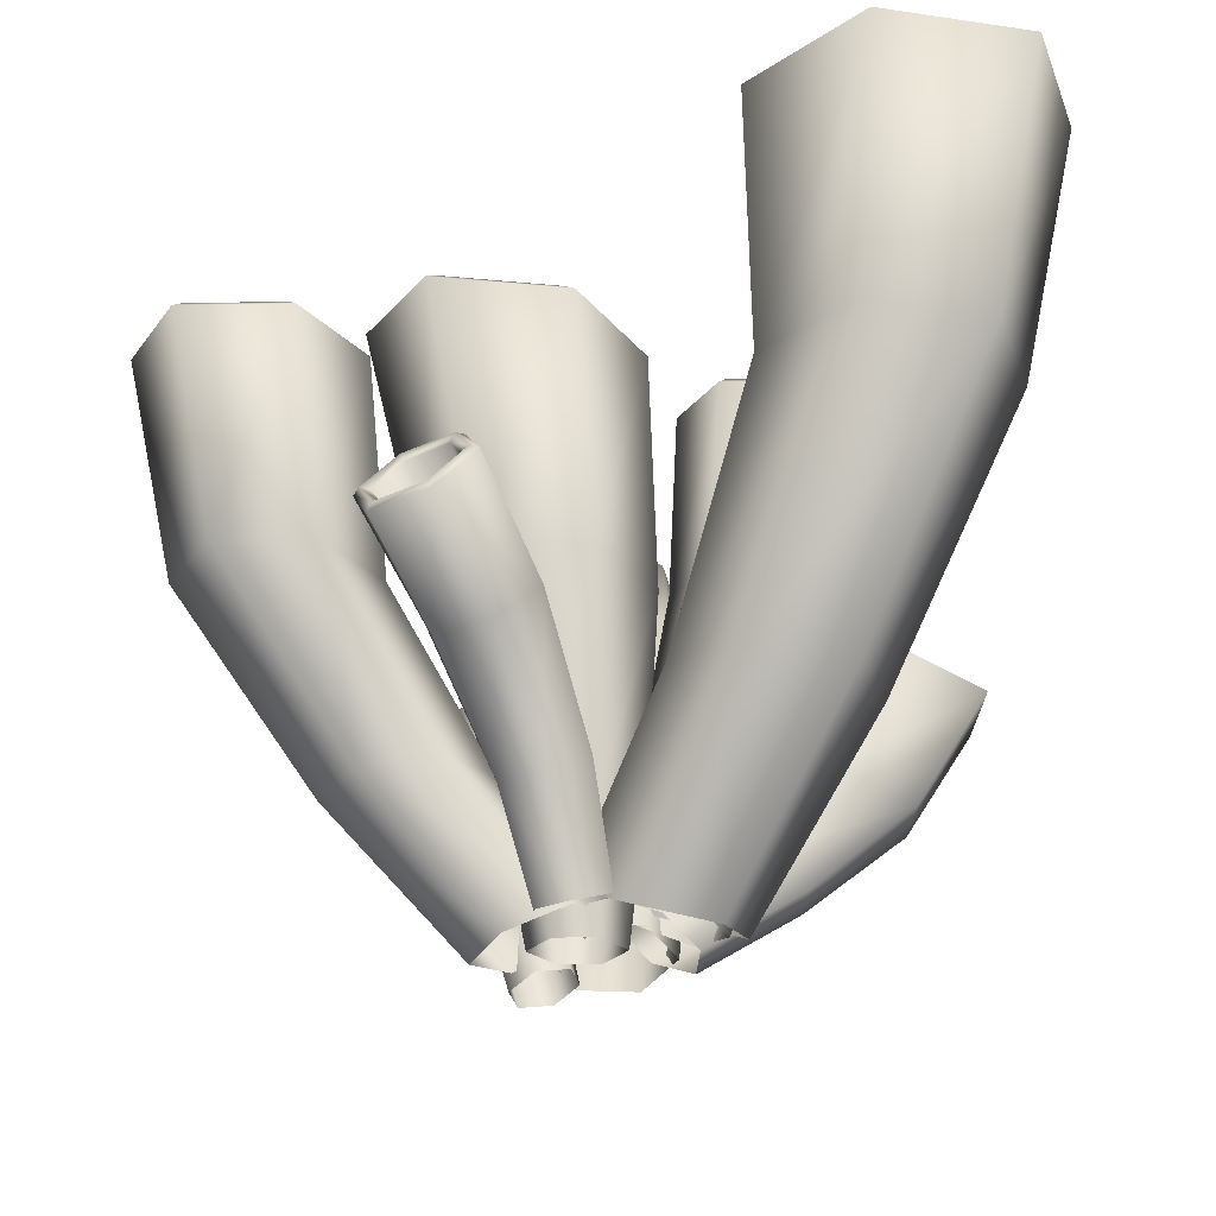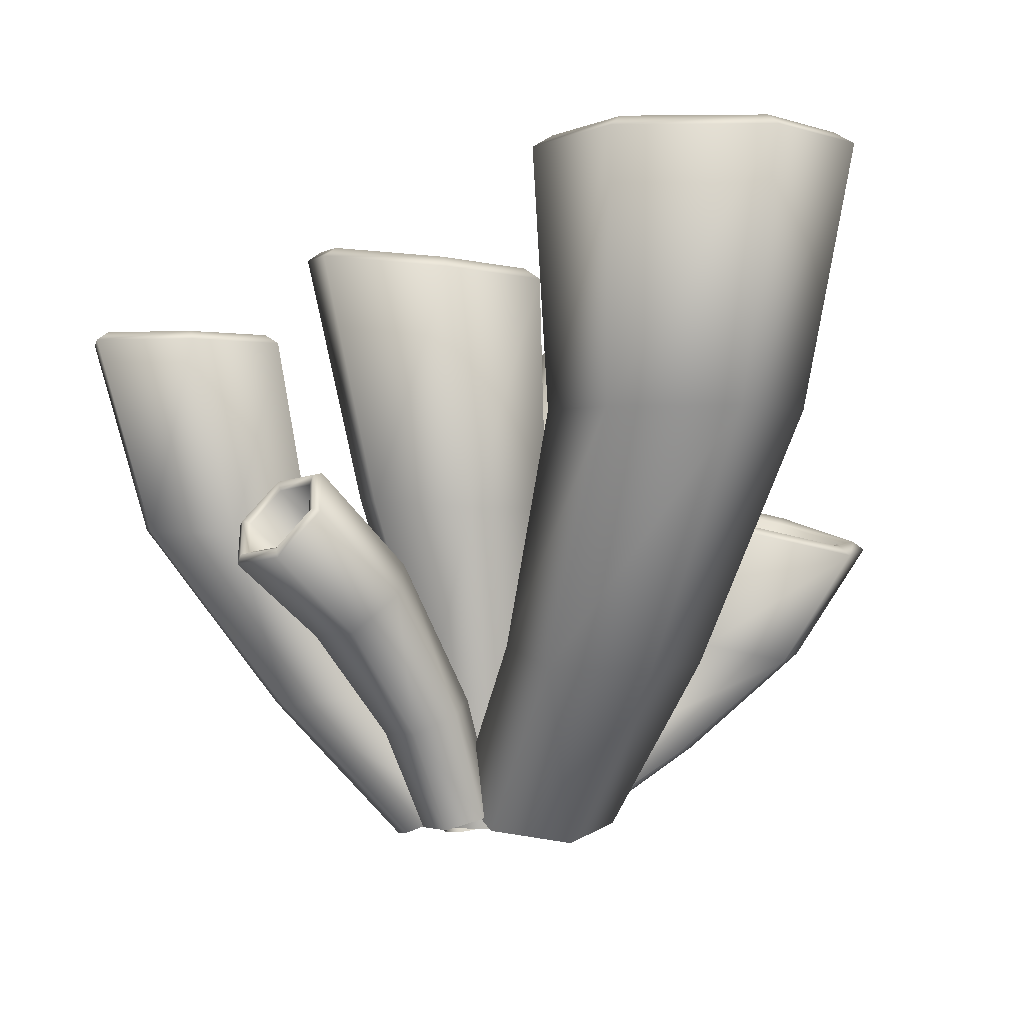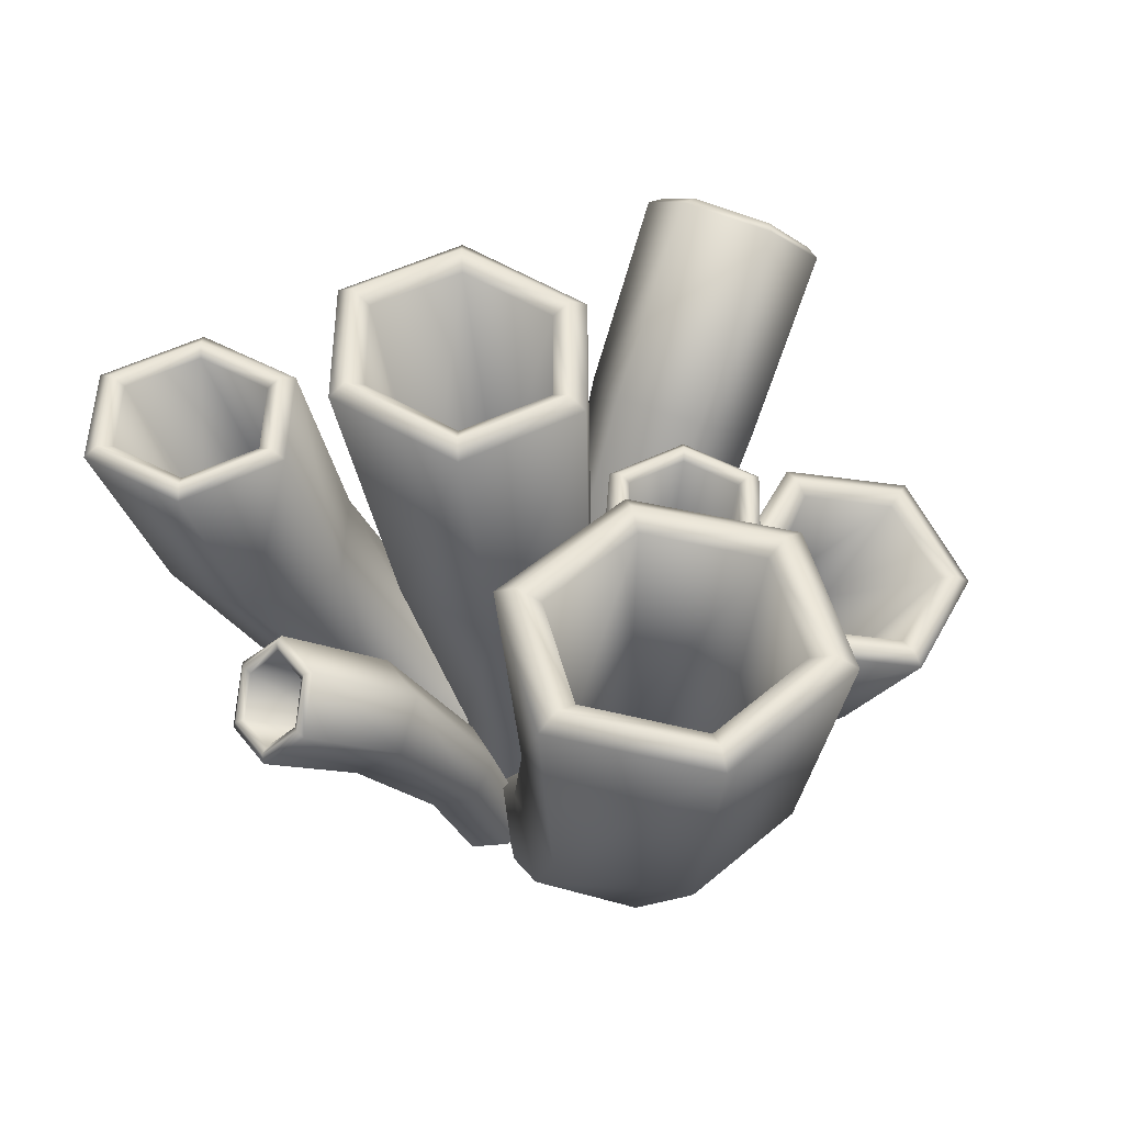
<metadata>
{"format":"obj","ext":"obj","renderer":"f3d","projection":"perspective","resolution":1024,"background":"white","views":[{"elev":-24.5,"azim":92.5,"up":"+Y"},{"elev":0.4,"azim":108.7,"up":"+Y"},{"elev":48.4,"azim":121.2,"up":"+Y"}]}
</metadata>
<code>
o Coral1_Cylinder.002
v 0.166 -1.168 1.061
v 0.1623 0.3732 1.362
v -0.2367 -1.168 0.8
v -0.4526 0.3702 0.993
v -0.2367 -1.168 0.357
v -0.4546 0.3626 0.2959
v 0.166 -1.168 0.09563
v 0.1586 0.3587 -0.07525
v 0.5688 -1.168 0.357
v 0.7736 0.3618 0.2929
v 0.5688 -1.168 0.8
v 0.7756 0.3695 0.99
v -0.8618 2.606 1.543
v 0.1486 2.627 2.103
v -0.8763 2.549 0.3781
v 0.1213 2.52 -0.2016
v 1.132 2.542 0.355
v 1.147 2.6 1.519
v -1.149 5.424 2.11
v 0.142 5.481 2.785
v -1.188 5.269 0.6288
v 0.06821 5.194 -0.1089
v 1.359 5.251 0.5646
v 1.399 5.406 2.046
v -0.9925 5.527 2.022
v 0.138 5.582 2.62
v 1.236 5.511 1.964
v 1.201 5.374 0.6761
v 0.07056 5.319 0.07863
v -1.028 5.39 0.734
v -0.8119 5.4 1.898
v 0.1334 5.448 2.404
v 1.051 5.387 1.85
v 1.022 5.275 0.7777
v 0.07684 5.227 0.2723
v -0.8406 5.288 0.8258
v -0.5895 2.597 1.38
v 0.1453 2.615 1.791
v -0.6 2.556 0.5374
v 0.8701 2.592 1.363
v 0.8595 2.551 0.5201
v 0.1245 2.533 0.1109
v -0.2767 0.3691 0.8964
v 0.1619 0.3715 1.151
v -0.2781 0.3635 0.3924
v 0.5991 0.3685 0.8941
v 0.5977 0.3629 0.3901
v 0.159 0.3604 0.1358
v 0.1604 0.366 0.6437
v 0.2322 -1.309 1.583
v 0.5384 0.2218 3.019
v -0.3865 -1.202 1.233
v -0.2123 0.2546 2.577
v -0.3807 -0.9315 0.5914
v -0.1974 0.3873 1.751
v 0.234 -0.8124 0.246
v 0.5366 0.4519 1.328
v 0.8487 -0.934 0.5902
v 1.276 0.3781 1.747
v 0.8519 -1.205 1.232
v 1.292 0.2458 2.575
v 0.1193 2.267 3.926
v 1.062 2.266 4.46
v 0.1115 2.26 2.888
v 1.037 2.253 2.373
v 1.981 2.254 2.886
v 2.003 2.261 3.926
v 0.5565 4.426 4.289
v 1.583 4.427 4.869
v 0.5527 4.417 3.112
v 1.575 4.411 2.536
v 2.603 4.416 3.112
v 2.608 4.425 4.289
v 0.7057 4.518 4.211
v 1.598 4.519 4.719
v 2.488 4.517 4.212
v 2.484 4.509 3.19
v 1.591 4.505 2.686
v 0.7026 4.51 3.19
v 0.8358 4.425 4.126
v 1.583 4.426 4.552
v 2.328 4.424 4.126
v 2.324 4.417 3.274
v 1.576 4.413 2.851
v 0.8327 4.418 3.274
v 0.3764 2.264 3.78
v 1.061 2.264 4.165
v 0.3691 2.259 3.03
v 1.741 2.26 3.779
v 1.727 2.255 3.029
v 1.041 2.254 2.656
v 2.6e-05 0.2645 2.459
v 0.5382 0.2329 2.77
v 0.007872 0.3626 1.862
v 1.078 0.258 2.457
v 1.07 0.3558 1.859
v 0.5373 0.415 1.564
v 0.5382 0.303 2.156
v 0.1662 -0.6112 0.3963
v 0.1307 0.7642 0.01083
v -0.4025 -0.724 0.09386
v -0.4848 0.6819 -0.3287
v -0.4124 -0.9594 -0.5135
v -0.4937 0.5125 -1.014
v 0.1473 -1.049 -0.8409
v 0.1151 0.45 -1.37
v 0.7158 -0.9386 -0.5387
v 0.7306 0.5284 -1.032
v 0.7262 -0.7022 0.0687
v 0.7387 0.698 -0.3467
v -0.596 2.458 -0.6985
v 0.09868 2.486 -0.3044
v -0.6045 2.401 -1.5
v 0.09135 2.385 -1.896
v 0.7887 2.407 -1.507
v 0.7887 2.463 -0.7058
v -0.6643 4.458 -0.8239
v 0.08696 4.461 -0.3961
v -0.6665 4.451 -1.696
v 0.08566 4.449 -2.123
v 0.8378 4.451 -1.697
v 0.8372 4.458 -0.8251
v -0.5659 4.539 -0.8848
v 0.08669 4.541 -0.5112
v 0.7385 4.539 -0.8857
v 0.7388 4.534 -1.642
v 0.08563 4.532 -2.014
v -0.5674 4.533 -1.641
v -0.4591 4.457 -0.9447
v 0.08675 4.459 -0.6309
v 0.6318 4.457 -0.9456
v 0.6319 4.452 -1.577
v 0.08569 4.45 -1.89
v -0.4604 4.451 -1.576
v -0.4062 2.45 -0.8105
v 0.09763 2.473 -0.5236
v -0.4116 2.409 -1.391
v 0.5978 2.454 -0.8159
v 0.5969 2.413 -1.396
v 0.09181 2.394 -1.679
v -0.3155 0.6606 -0.426
v 0.1288 0.7269 -0.1836
v -0.3219 0.5378 -0.922
v 0.5671 0.6726 -0.4394
v 0.5611 0.5497 -0.9354
v 0.1168 0.4859 -1.176
v 0.1227 0.6052 -0.6809
v 1.029 -1.214 -0.7898
v 2.284 0.8204 -2.066
v 1.276 -1.081 0.07365
v 2.563 0.8543 -1.02
v 0.7046 -0.7376 0.646
v 1.833 1.029 -0.3059
v -0.1528 -0.5847 0.4118
v 0.8187 1.122 -0.5762
v -0.4014 -0.7376 -0.4416
v 0.5314 1.029 -1.586
v 0.1613 -1.081 -1.022
v 1.233 0.8543 -2.328
v 3.906 3.563 -2.06
v 3.54 3.566 -3.344
v 3.002 3.565 -1.156
v 1.739 3.567 -1.512
v 1.362 3.565 -2.769
v 2.25 3.563 -3.688
v 4.466 6.264 -2.258
v 4.012 6.266 -3.823
v 3.316 6.255 -1.09
v 1.748 6.25 -1.521
v 1.291 6.255 -3.081
v 2.439 6.264 -4.252
v 4.264 6.377 -2.308
v 3.872 6.379 -3.681
v 2.493 6.377 -4.05
v 1.493 6.37 -3.032
v 1.887 6.366 -1.663
v 3.262 6.37 -1.291
v 4.032 6.264 -2.366
v 3.708 6.265 -3.514
v 2.554 6.264 -3.819
v 1.723 6.257 -2.973
v 2.05 6.253 -1.828
v 3.2 6.257 -1.521
v 3.551 3.563 -2.156
v 3.285 3.565 -3.084
v 2.9 3.564 -1.502
v 2.352 3.563 -3.334
v 1.709 3.564 -2.672
v 1.984 3.566 -1.761
v 2.272 0.8704 -1.102
v 2.067 0.835 -1.845
v 1.748 0.9997 -0.5839
v 1.32 0.8704 -2.038
v 0.8108 0.9997 -1.506
v 1.023 1.074 -0.7844
v 1.535 0.9278 -1.305
v -0.5788 -0.9711 0.9466
v -1.187 0.7885 1.081
v -1.122 -1.153 0.6549
v -1.799 0.4829 0.7522
v -1.176 -1.164 0.03357
v -1.888 0.4521 -0.009416
v -0.6907 -0.9923 -0.3515
v -1.364 0.7302 -0.4877
v -0.1511 -0.8251 -0.05704
v -0.7595 0.9789 -0.1521
v -0.09825 -0.8154 0.5647
v -0.6736 1.006 0.6162
v -3.082 2.203 0.9457
v -2.443 2.805 1.277
v -3.241 2.118 0.0287
v -2.756 2.642 -0.5919
v -2.103 3.193 -0.2645
v -1.941 3.275 0.6721
v -4.583 3.454 1.192
v -3.986 4.18 1.49
v -4.788 3.326 0.2284
v -4.38 3.94 -0.4481
v -3.778 4.653 -0.1516
v -3.572 4.78 0.8176
v -4.577 3.589 1.111
v -4.065 4.228 1.365
v -3.719 4.754 0.7806
v -3.897 4.643 -0.05713
v -4.413 4.012 -0.3097
v -4.755 3.477 0.2772
v -4.465 3.612 1.01
v -4.036 4.151 1.221
v -3.749 4.593 0.7321
v -3.898 4.5 0.03132
v -4.33 3.968 -0.1789
v -4.613 3.519 0.3119
v -2.943 2.342 0.7816
v -2.483 2.785 1.015
v -3.059 2.279 0.1158
v -2.13 3.136 0.5771
v -2.247 3.076 -0.09935
v -2.716 2.662 -0.3311
v -1.647 0.5626 0.626
v -1.211 0.7811 0.8544
v -1.711 0.5402 0.07387
v -0.8459 0.9428 0.5267
v -0.9088 0.9226 -0.02913
v -1.34 0.7376 -0.2618
v -1.276 0.7593 0.296
v 1.205 -0.9622 0.1933
v 1.586 0.225 0.3705
v 1.377 -1.085 0.5722
v 1.78 0.01882 0.797
v 1.152 -1.092 0.9276
v 1.516 -0.001956 1.242
v 0.7339 -0.9765 0.9353
v 1.039 0.1857 1.284
v 0.5651 -0.8636 0.5564
v 0.8524 0.3535 0.8565
v 0.7913 -0.8571 0.2013
v 1.121 0.3717 0.4093
v 2.547 1.18 1.219
v 2.34 1.586 0.7796
v 2.257 1.122 1.776
v 1.743 1.476 1.91
v 1.527 1.847 1.467
v 1.823 1.902 0.8981
v 3.453 2.024 1.701
v 3.255 2.513 1.297
v 3.168 1.937 2.302
v 2.673 2.351 2.498
v 2.471 2.833 2.092
v 2.758 2.918 1.488
v 3.417 2.115 1.742
v 3.246 2.546 1.396
v 2.821 2.901 1.568
v 2.574 2.826 2.09
v 2.747 2.4 2.437
v 3.171 2.039 2.262
v 3.315 2.13 1.751
v 3.172 2.494 1.462
v 2.818 2.792 1.607
v 2.611 2.729 2.043
v 2.756 2.37 2.333
v 3.109 2.067 2.186
v 2.406 1.273 1.25
v 2.255 1.572 0.9363
v 2.195 1.231 1.654
v 1.886 1.809 1.027
v 1.672 1.768 1.437
v 1.828 1.489 1.753
v 1.647 0.07263 0.8024
v 1.507 0.22 0.5017
v 1.455 0.05752 1.125
v 1.177 0.3292 0.5279
v 0.9828 0.3155 0.8517
v 1.119 0.1907 1.153
v 1.313 0.2053 0.8276
v -0.3743 -1.17 0.6672
v -0.4999 -0.4003 0.8439
v -0.243 -1.234 1.003
v -0.3622 -0.4464 1.213
v -0.4604 -1.365 1.265
v -0.6085 -0.5412 1.507
v -0.8176 -1.415 1.2
v -0.9967 -0.5762 1.436
v -0.9489 -1.354 0.864
v -1.135 -0.5323 1.068
v -0.7317 -1.221 0.6021
v -0.8885 -0.4373 0.774
v -0.4498 0.5479 1.41
v -0.6012 0.5637 0.9895
v -0.7386 0.5162 1.754
v -1.179 0.5074 1.668
v -1.333 0.5193 1.249
v -1.041 0.5509 0.9084
v -0.4665 1.668 1.489
v -0.6297 1.67 1.033
v -0.7838 1.664 1.86
v -1.259 1.663 1.767
v -1.423 1.664 1.312
v -1.105 1.668 0.9413
v -0.5306 1.713 1.478
v -0.6715 1.715 1.082
v -1.085 1.713 1.003
v -1.361 1.71 1.324
v -1.219 1.71 1.721
v -0.8057 1.71 1.8
v -0.5978 1.667 1.465
v -0.7152 1.669 1.133
v -1.062 1.667 1.067
v -1.292 1.665 1.336
v -1.174 1.664 1.668
v -0.8275 1.664 1.734
v -0.5713 0.5437 1.389
v -0.6807 0.5566 1.083
v -0.7807 0.5205 1.637
v -0.9998 0.5459 1.025
v -1.211 0.5228 1.272
v -1.1 0.5125 1.576
v -0.4696 -0.4583 1.192
v -0.57 -0.4212 0.9272
v -0.6478 -0.527 1.405
v -0.8494 -0.4516 0.876
v -1.028 -0.5204 1.089
v -0.927 -0.5561 1.353
v -0.7488 -0.4893 1.141
v -0.5876 -1.174 -0.5114
v -1.337 -0.3427 -1.558
v -0.06505 -1.109 -0.5624
v -0.6553 -0.3345 -1.593
v 0.2053 -0.818 -0.2206
v -0.3073 -0.09551 -1.081
v -0.04334 -0.6056 0.1996
v -0.6181 0.1114 -0.5305
v -0.568 -0.6789 0.2573
v -1.284 0.07676 -0.4754
v -0.8331 -0.9794 -0.0814
v -1.65 -0.1606 -0.9767
v -1.164 0.7263 -2.731
v -2.171 0.755 -2.667
v -0.6243 0.9335 -1.931
v -1.103 1.163 -1.097
v -2.103 1.199 -1.018
v -2.653 0.9933 -1.815
v -1.244 1.975 -3.496
v -2.57 2.015 -3.408
v -0.506 2.267 -2.389
v -1.145 2.58 -1.273
v -2.469 2.625 -1.181
v -3.209 2.333 -2.288
v -1.317 2.074 -3.368
v -2.491 2.106 -3.301
v -3.046 2.389 -2.305
v -2.402 2.644 -1.34
v -1.229 2.608 -1.409
v -0.6738 2.329 -2.403
v -1.401 2.063 -3.183
v -2.388 2.089 -3.134
v -2.848 2.327 -2.294
v -2.313 2.537 -1.493
v -1.327 2.508 -1.545
v -0.8668 2.274 -2.382
v -1.287 0.7902 -2.496
v -2.029 0.8106 -2.455
v -0.8958 0.9394 -1.918
v -2.376 0.9859 -1.825
v -1.98 1.134 -1.249
v -1.243 1.109 -1.3
v -0.7424 -0.2823 -1.434
v -1.234 -0.2935 -1.406
v -0.4893 -0.1083 -1.066
v -1.46 -0.1568 -0.9888
v -1.198 0.01656 -0.6262
v -0.7155 0.04548 -0.668
v -0.9704 -0.1377 -1.025
f 1 2 4 3
f 3 4 6 5
f 5 6 8 7
f 7 8 10 9
f 12 10 17 18
f 9 10 12 11
f 11 12 2 1
f 14 18 24 20
f 4 2 14 13
f 8 6 15 16
f 2 12 18 14
f 10 8 16 17
f 6 4 13 15
f 34 35 42 41
f 17 16 22 23
f 15 13 19 21
f 18 17 23 24
f 16 15 21 22
f 13 14 20 19
f 19 20 26 25
f 20 24 27 26
f 24 23 28 27
f 23 22 29 28
f 22 21 30 29
f 21 19 25 30
f 25 26 32 31
f 26 27 33 32
f 27 28 34 33
f 28 29 35 34
f 29 30 36 35
f 30 25 31 36
f 40 41 47 46
f 32 33 40 38
f 31 32 38 37
f 35 36 39 42
f 33 34 41 40
f 36 31 37 39
f 43 44 49
f 39 37 43 45
f 41 42 48 47
f 38 40 46 44
f 37 38 44 43
f 42 39 45 48
f 48 45 49
f 46 47 49
f 45 43 49
f 47 48 49
f 44 46 49
f 50 51 53 52
f 52 53 55 54
f 54 55 57 56
f 56 57 59 58
f 61 59 66 67
f 58 59 61 60
f 60 61 51 50
f 63 67 73 69
f 53 51 63 62
f 57 55 64 65
f 51 61 67 63
f 59 57 65 66
f 55 53 62 64
f 83 84 91 90
f 66 65 71 72
f 64 62 68 70
f 67 66 72 73
f 65 64 70 71
f 62 63 69 68
f 68 69 75 74
f 69 73 76 75
f 73 72 77 76
f 72 71 78 77
f 71 70 79 78
f 70 68 74 79
f 74 75 81 80
f 75 76 82 81
f 76 77 83 82
f 77 78 84 83
f 78 79 85 84
f 79 74 80 85
f 89 90 96 95
f 81 82 89 87
f 80 81 87 86
f 84 85 88 91
f 82 83 90 89
f 85 80 86 88
f 92 93 98
f 88 86 92 94
f 90 91 97 96
f 87 89 95 93
f 86 87 93 92
f 91 88 94 97
f 97 94 98
f 95 96 98
f 94 92 98
f 96 97 98
f 93 95 98
f 99 100 102 101
f 101 102 104 103
f 103 104 106 105
f 105 106 108 107
f 110 108 115 116
f 107 108 110 109
f 109 110 100 99
f 112 116 122 118
f 102 100 112 111
f 106 104 113 114
f 100 110 116 112
f 108 106 114 115
f 104 102 111 113
f 132 133 140 139
f 115 114 120 121
f 113 111 117 119
f 116 115 121 122
f 114 113 119 120
f 111 112 118 117
f 117 118 124 123
f 118 122 125 124
f 122 121 126 125
f 121 120 127 126
f 120 119 128 127
f 119 117 123 128
f 123 124 130 129
f 124 125 131 130
f 125 126 132 131
f 126 127 133 132
f 127 128 134 133
f 128 123 129 134
f 138 139 145 144
f 130 131 138 136
f 129 130 136 135
f 133 134 137 140
f 131 132 139 138
f 134 129 135 137
f 141 142 147
f 137 135 141 143
f 139 140 146 145
f 136 138 144 142
f 135 136 142 141
f 140 137 143 146
f 146 143 147
f 144 145 147
f 143 141 147
f 145 146 147
f 142 144 147
f 148 149 151 150
f 150 151 153 152
f 152 153 155 154
f 154 155 157 156
f 159 157 164 165
f 156 157 159 158
f 158 159 149 148
f 161 165 171 167
f 151 149 161 160
f 155 153 162 163
f 149 159 165 161
f 157 155 163 164
f 153 151 160 162
f 181 182 189 188
f 164 163 169 170
f 162 160 166 168
f 165 164 170 171
f 163 162 168 169
f 160 161 167 166
f 166 167 173 172
f 167 171 174 173
f 171 170 175 174
f 170 169 176 175
f 169 168 177 176
f 168 166 172 177
f 172 173 179 178
f 173 174 180 179
f 174 175 181 180
f 175 176 182 181
f 176 177 183 182
f 177 172 178 183
f 187 188 194 193
f 179 180 187 185
f 178 179 185 184
f 182 183 186 189
f 180 181 188 187
f 183 178 184 186
f 190 191 196
f 186 184 190 192
f 188 189 195 194
f 185 187 193 191
f 184 185 191 190
f 189 186 192 195
f 195 192 196
f 193 194 196
f 192 190 196
f 194 195 196
f 191 193 196
f 197 198 200 199
f 199 200 202 201
f 201 202 204 203
f 203 204 206 205
f 208 206 213 214
f 205 206 208 207
f 207 208 198 197
f 210 214 220 216
f 200 198 210 209
f 204 202 211 212
f 198 208 214 210
f 206 204 212 213
f 202 200 209 211
f 230 231 238 237
f 213 212 218 219
f 211 209 215 217
f 214 213 219 220
f 212 211 217 218
f 209 210 216 215
f 215 216 222 221
f 216 220 223 222
f 220 219 224 223
f 219 218 225 224
f 218 217 226 225
f 217 215 221 226
f 221 222 228 227
f 222 223 229 228
f 223 224 230 229
f 224 225 231 230
f 225 226 232 231
f 226 221 227 232
f 236 237 243 242
f 228 229 236 234
f 227 228 234 233
f 231 232 235 238
f 229 230 237 236
f 232 227 233 235
f 239 240 245
f 235 233 239 241
f 237 238 244 243
f 234 236 242 240
f 233 234 240 239
f 238 235 241 244
f 244 241 245
f 242 243 245
f 241 239 245
f 243 244 245
f 240 242 245
f 246 247 249 248
f 248 249 251 250
f 250 251 253 252
f 252 253 255 254
f 257 255 262 263
f 254 255 257 256
f 256 257 247 246
f 259 263 269 265
f 249 247 259 258
f 253 251 260 261
f 247 257 263 259
f 255 253 261 262
f 251 249 258 260
f 279 280 287 286
f 262 261 267 268
f 260 258 264 266
f 263 262 268 269
f 261 260 266 267
f 258 259 265 264
f 264 265 271 270
f 265 269 272 271
f 269 268 273 272
f 268 267 274 273
f 267 266 275 274
f 266 264 270 275
f 270 271 277 276
f 271 272 278 277
f 272 273 279 278
f 273 274 280 279
f 274 275 281 280
f 275 270 276 281
f 285 286 292 291
f 277 278 285 283
f 276 277 283 282
f 280 281 284 287
f 278 279 286 285
f 281 276 282 284
f 288 289 294
f 284 282 288 290
f 286 287 293 292
f 283 285 291 289
f 282 283 289 288
f 287 284 290 293
f 293 290 294
f 291 292 294
f 290 288 294
f 292 293 294
f 289 291 294
f 295 296 298 297
f 297 298 300 299
f 299 300 302 301
f 301 302 304 303
f 306 304 311 312
f 303 304 306 305
f 305 306 296 295
f 308 312 318 314
f 298 296 308 307
f 302 300 309 310
f 296 306 312 308
f 304 302 310 311
f 300 298 307 309
f 328 329 336 335
f 311 310 316 317
f 309 307 313 315
f 312 311 317 318
f 310 309 315 316
f 307 308 314 313
f 313 314 320 319
f 314 318 321 320
f 318 317 322 321
f 317 316 323 322
f 316 315 324 323
f 315 313 319 324
f 319 320 326 325
f 320 321 327 326
f 321 322 328 327
f 322 323 329 328
f 323 324 330 329
f 324 319 325 330
f 334 335 341 340
f 326 327 334 332
f 325 326 332 331
f 329 330 333 336
f 327 328 335 334
f 330 325 331 333
f 337 338 343
f 333 331 337 339
f 335 336 342 341
f 332 334 340 338
f 331 332 338 337
f 336 333 339 342
f 342 339 343
f 340 341 343
f 339 337 343
f 341 342 343
f 338 340 343
f 344 345 347 346
f 346 347 349 348
f 348 349 351 350
f 350 351 353 352
f 355 353 360 361
f 352 353 355 354
f 354 355 345 344
f 357 361 367 363
f 347 345 357 356
f 351 349 358 359
f 345 355 361 357
f 353 351 359 360
f 349 347 356 358
f 377 378 385 384
f 360 359 365 366
f 358 356 362 364
f 361 360 366 367
f 359 358 364 365
f 356 357 363 362
f 362 363 369 368
f 363 367 370 369
f 367 366 371 370
f 366 365 372 371
f 365 364 373 372
f 364 362 368 373
f 368 369 375 374
f 369 370 376 375
f 370 371 377 376
f 371 372 378 377
f 372 373 379 378
f 373 368 374 379
f 383 384 390 389
f 375 376 383 381
f 374 375 381 380
f 378 379 382 385
f 376 377 384 383
f 379 374 380 382
f 386 387 392
f 382 380 386 388
f 384 385 391 390
f 381 383 389 387
f 380 381 387 386
f 385 382 388 391
f 391 388 392
f 389 390 392
f 388 386 392
f 390 391 392
f 387 389 392

</code>
